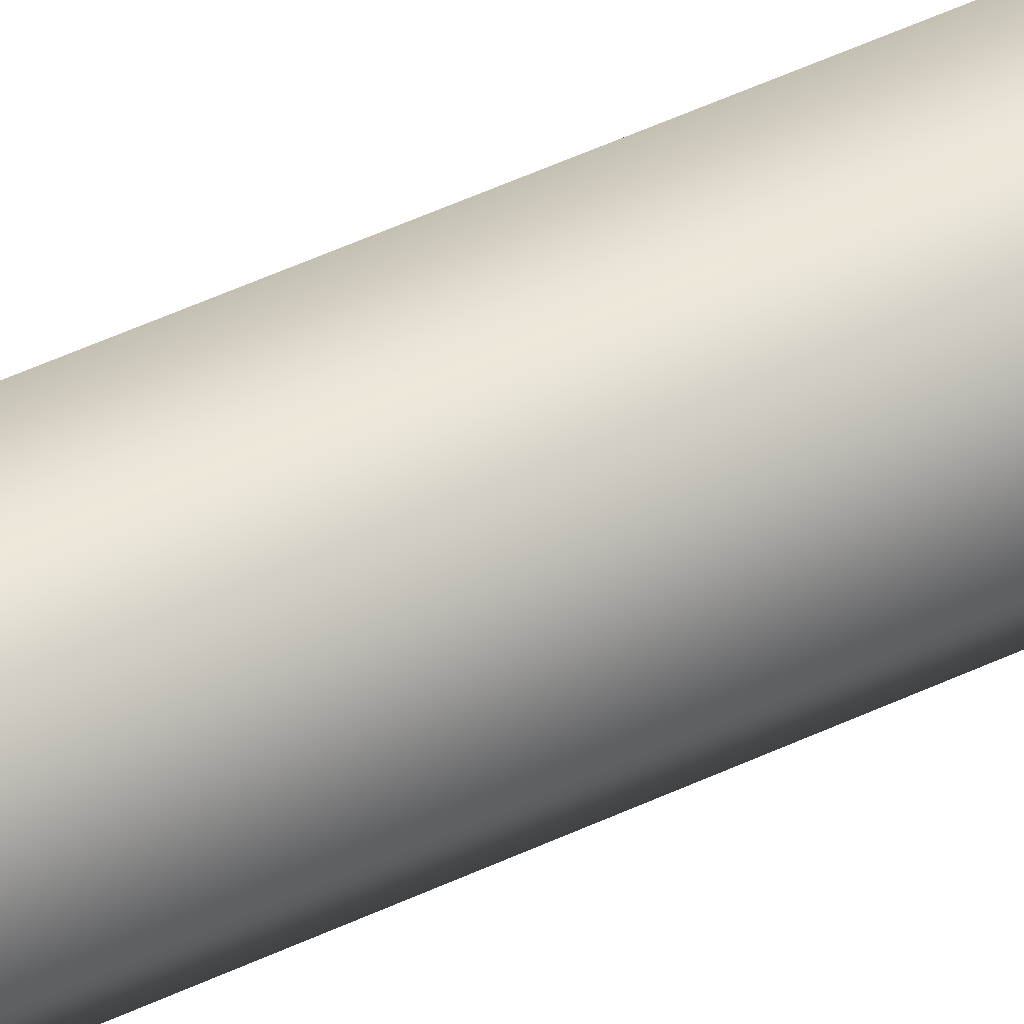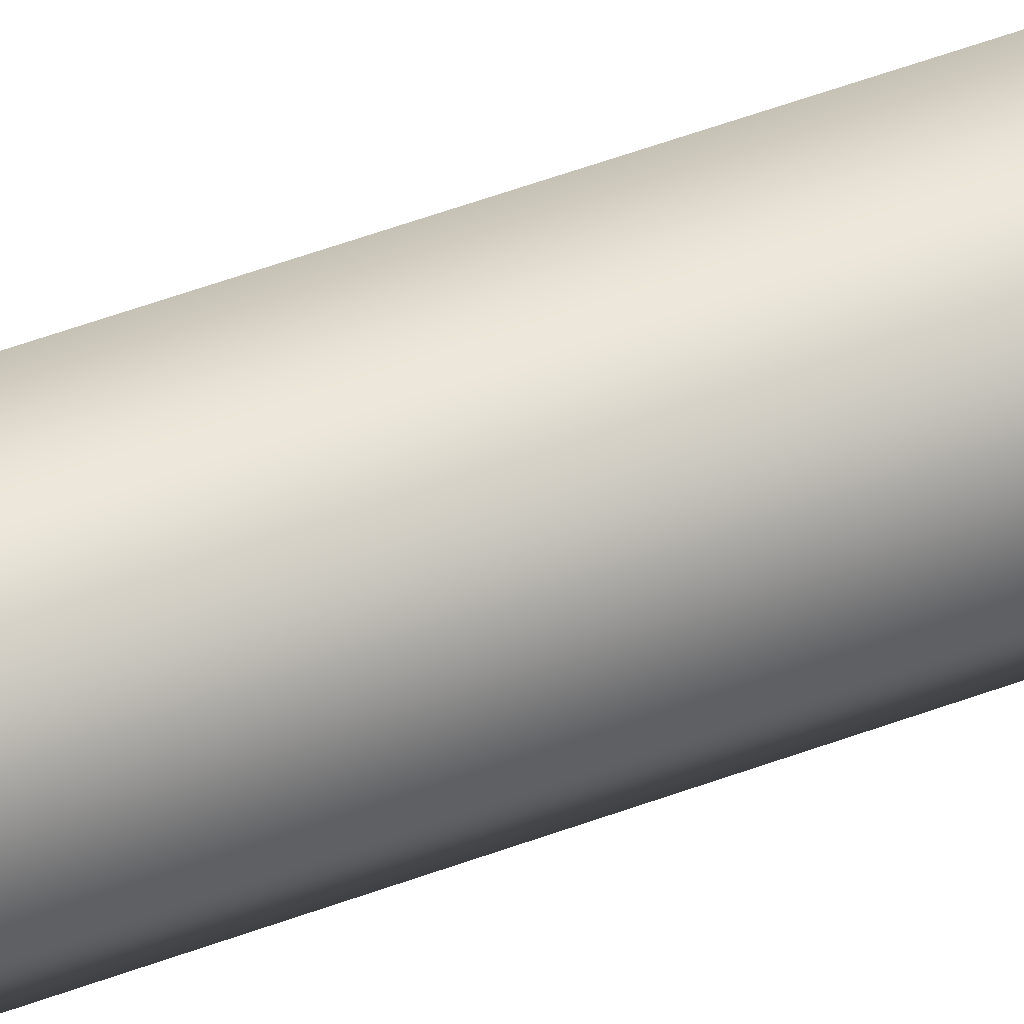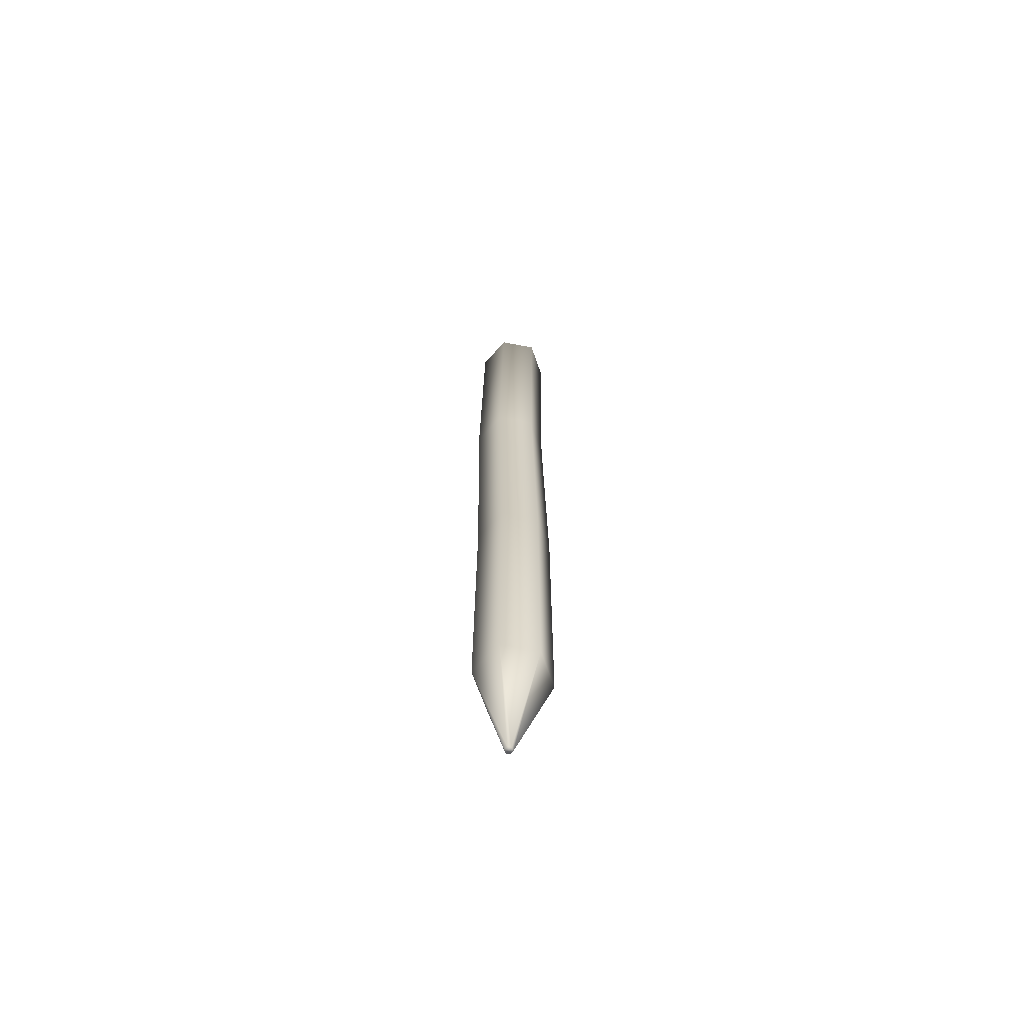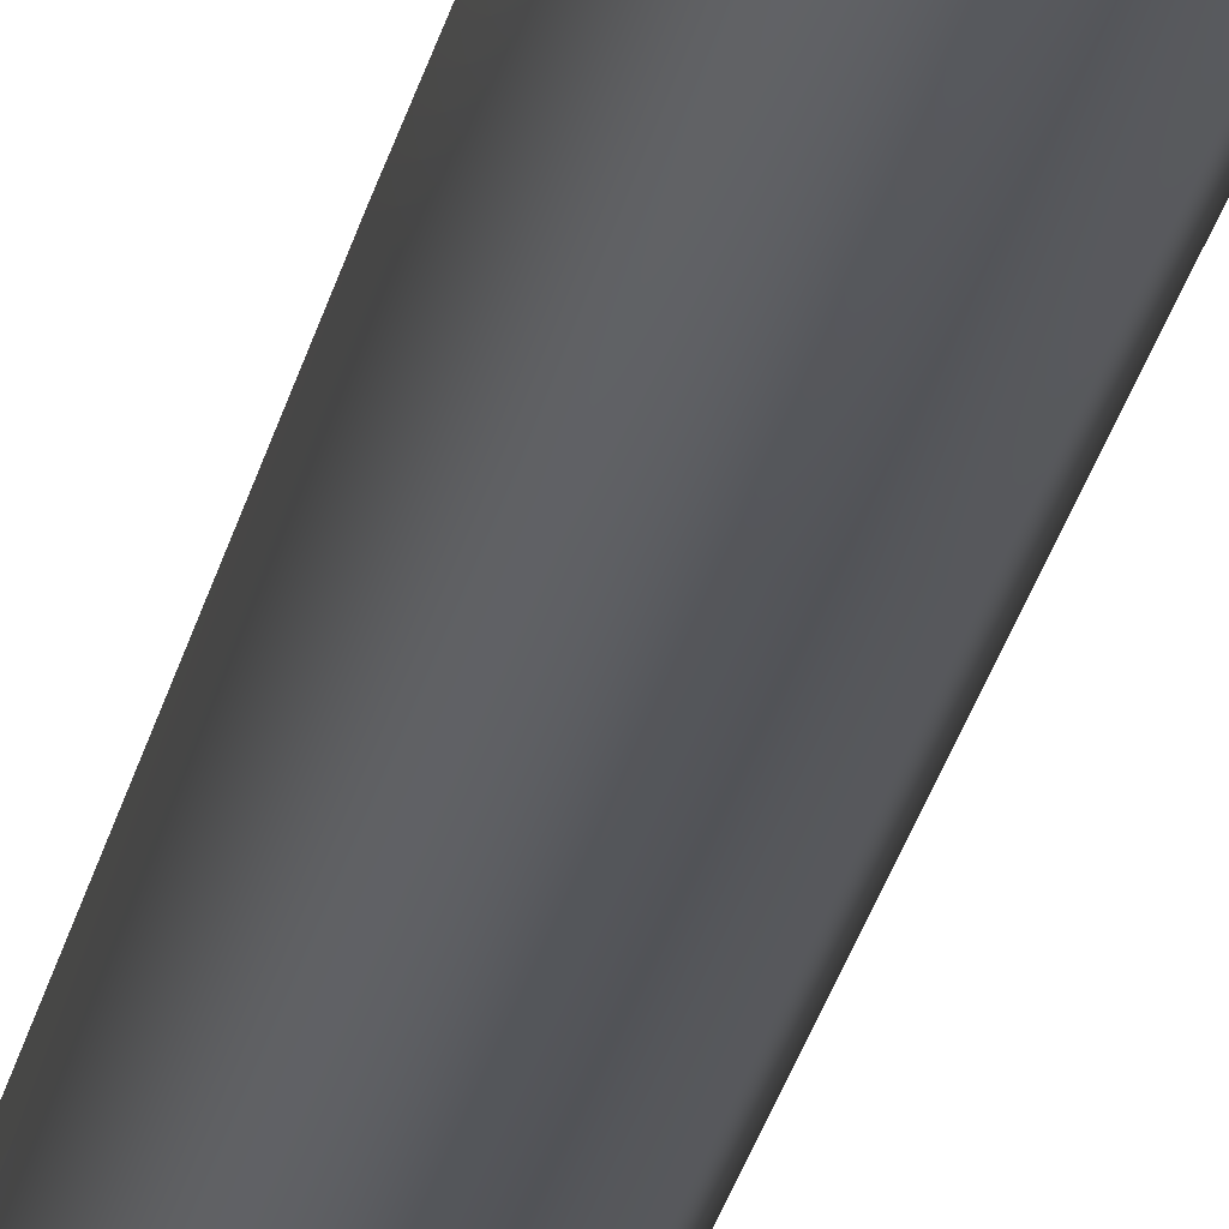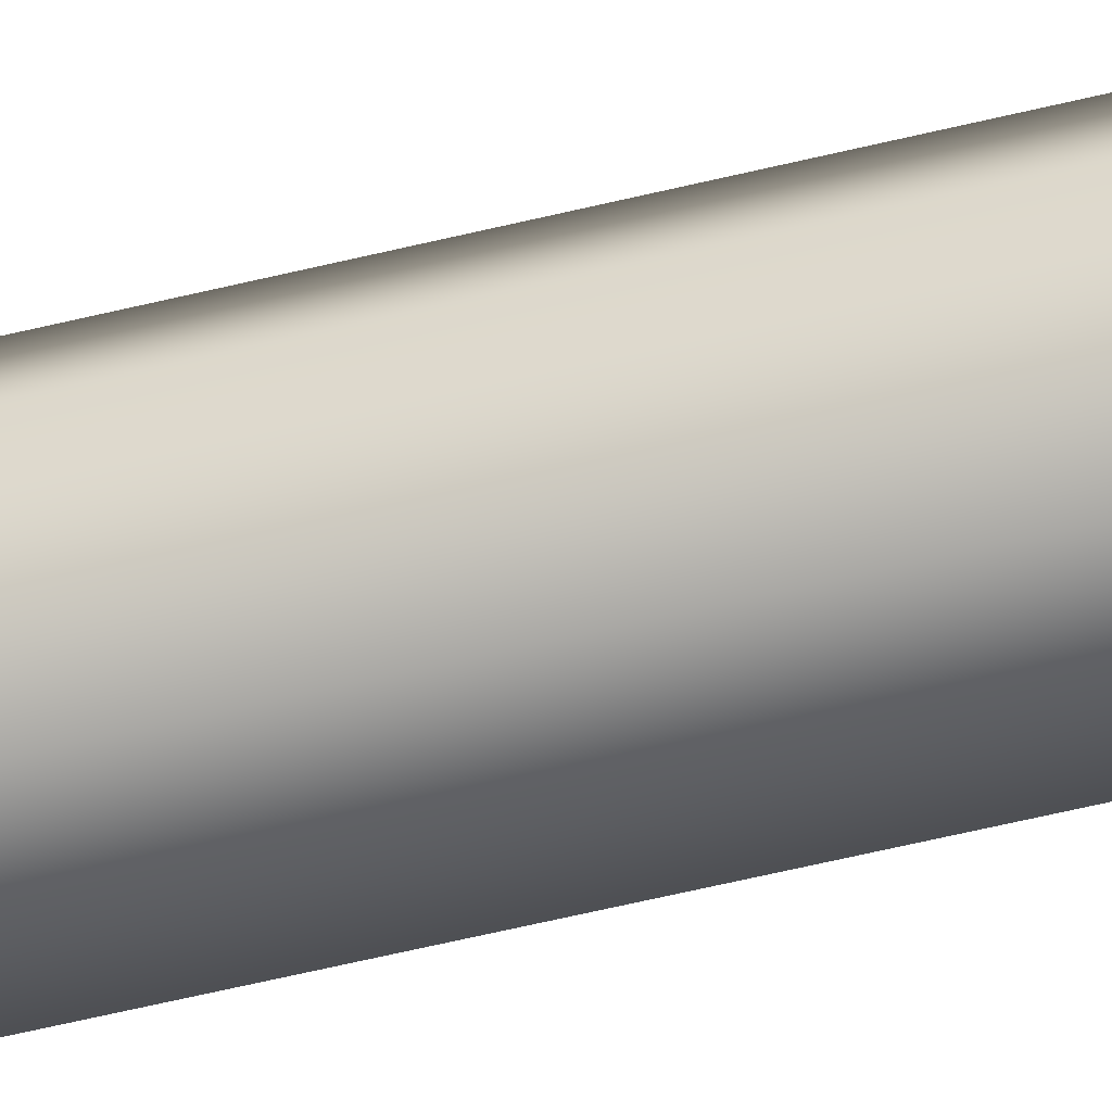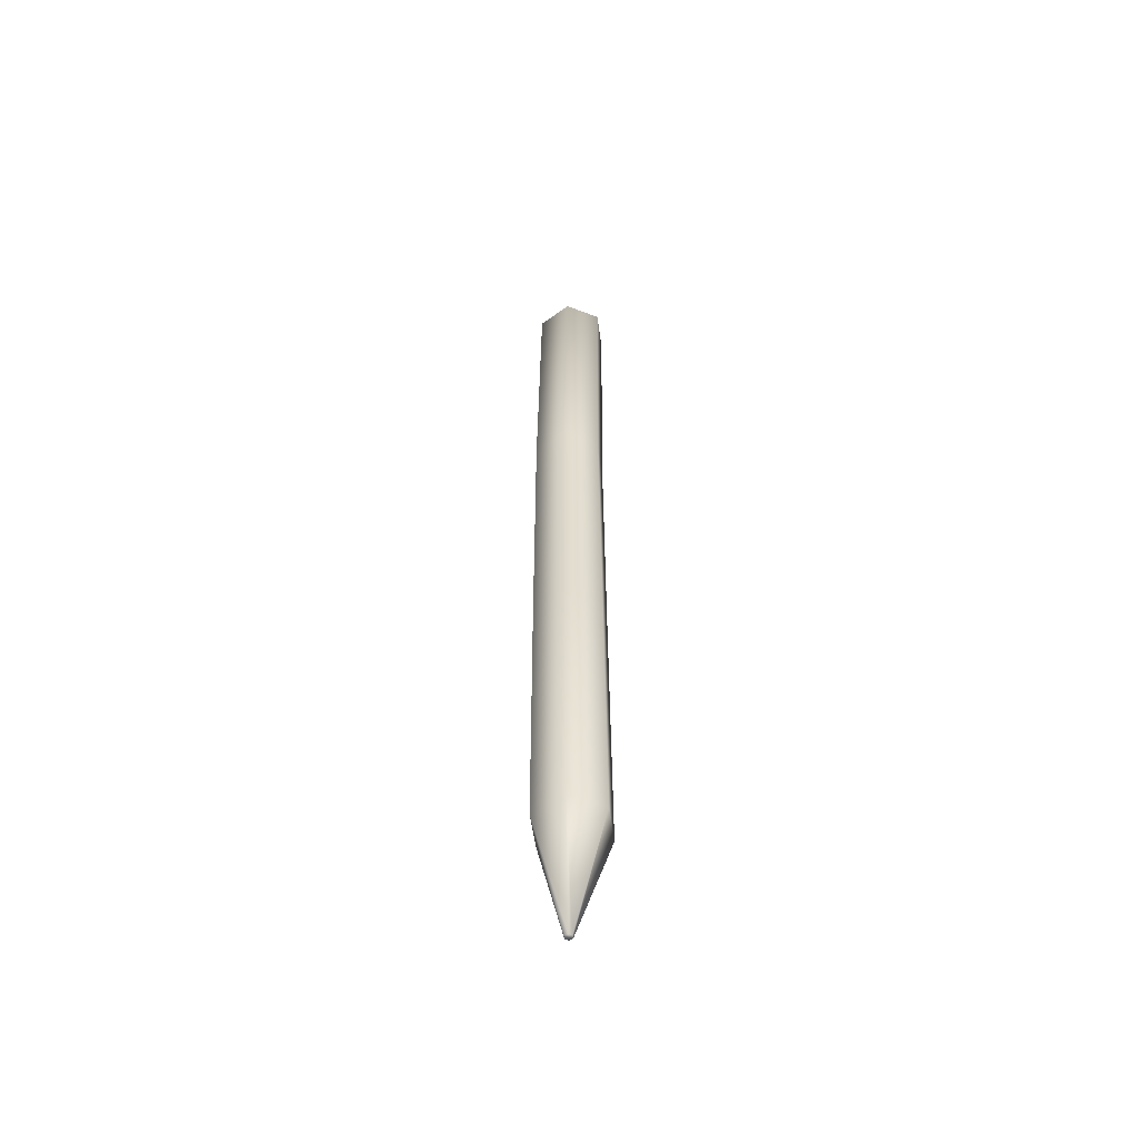
<metadata>
{"format":"obj","ext":"obj","renderer":"f3d","projection":"perspective","resolution":1024,"background":"white","views":[{"elev":46.7,"azim":60.2,"up":"+Y"},{"elev":48.7,"azim":65.8,"up":"+Y"},{"elev":-66.2,"azim":-10.9,"up":"+Z"},{"elev":-24.9,"azim":168.7,"up":"+Y"},{"elev":-47.6,"azim":-74.9,"up":"+Y"},{"elev":-54.9,"azim":37.6,"up":"+Z"}]}
</metadata>
<code>
v  0.0855 -0.1801 -1.613
v  0.104 -0.196 -3.172
v  0.208 -0.0159 -3.172
v  0.1895 -0 -1.613
v  -0.1225 -0.1801 -1.613
v  -0.104 -0.196 -3.172
v  -0.2266 -0 -1.613
v  -0.208 -0.0159 -3.172
v  -0.1225 0.1801 -1.613
v  -0.104 0.1643 -3.172
v  0.0855 0.1801 -1.613
v  0.104 0.1643 -3.172
v  0.1014 -0.1801 -4.736
v  -0.0124 -0.0187 -5.397
v  -0.0016 -0 -5.398
v  0.2054 -0 -4.739
v  -0.1065 -0.1801 -4.729
v  -0.0339 -0.0187 -5.397
v  -0.2105 -0 -4.726
v  -0.0447 -0 -5.396
v  -0.1065 0.1801 -4.729
v  -0.0339 0.0187 -5.397
v  0.1014 0.1801 -4.736
v  -0.0124 0.0187 -5.397
v  -0.1798 0 -0.0196
v  -0.0877 -0.1519 -0.0196
v  0.0877 -0.1519 -0.0196
v  0.1798 0 -0.0196
v  0.0877 0.1519 -0.0196
v  -0.0877 0.1519 -0.0196
v  0.208 -0 -0.0528
v  0.104 -0.1801 -0.0528
v  -0.104 -0.1801 -0.0528
v  -0.208 0 -0.0528
v  -0.104 0.1801 -0.0528
v  0.104 0.1801 -0.0528
o Wood_Pike_2
g Wood_Pike_2
f 1 2 3 4
f 5 6 2 1
f 7 8 6 5
f 9 10 8 7
f 11 12 10 9
f 4 3 12 11
f 13 14 15 16
f 17 18 14 13
f 19 20 18 17
f 21 22 20 19
f 23 24 22 21
f 16 15 24 23
f 15 14 18 20 22 24
f 25 26 27 28
f 28 29 30 25
f 31 28 27 32
f 32 27 26 33
f 33 26 25 34
f 34 25 30 35
f 35 30 29 36
f 36 29 28 31
f 2 13 16 3
f 4 31 32 1
f 6 17 13 2
f 1 32 33 5
f 8 19 17 6
f 5 33 34 7
f 10 21 19 8
f 7 34 35 9
f 12 23 21 10
f 9 35 36 11
f 3 16 23 12
f 11 36 31 4

</code>
